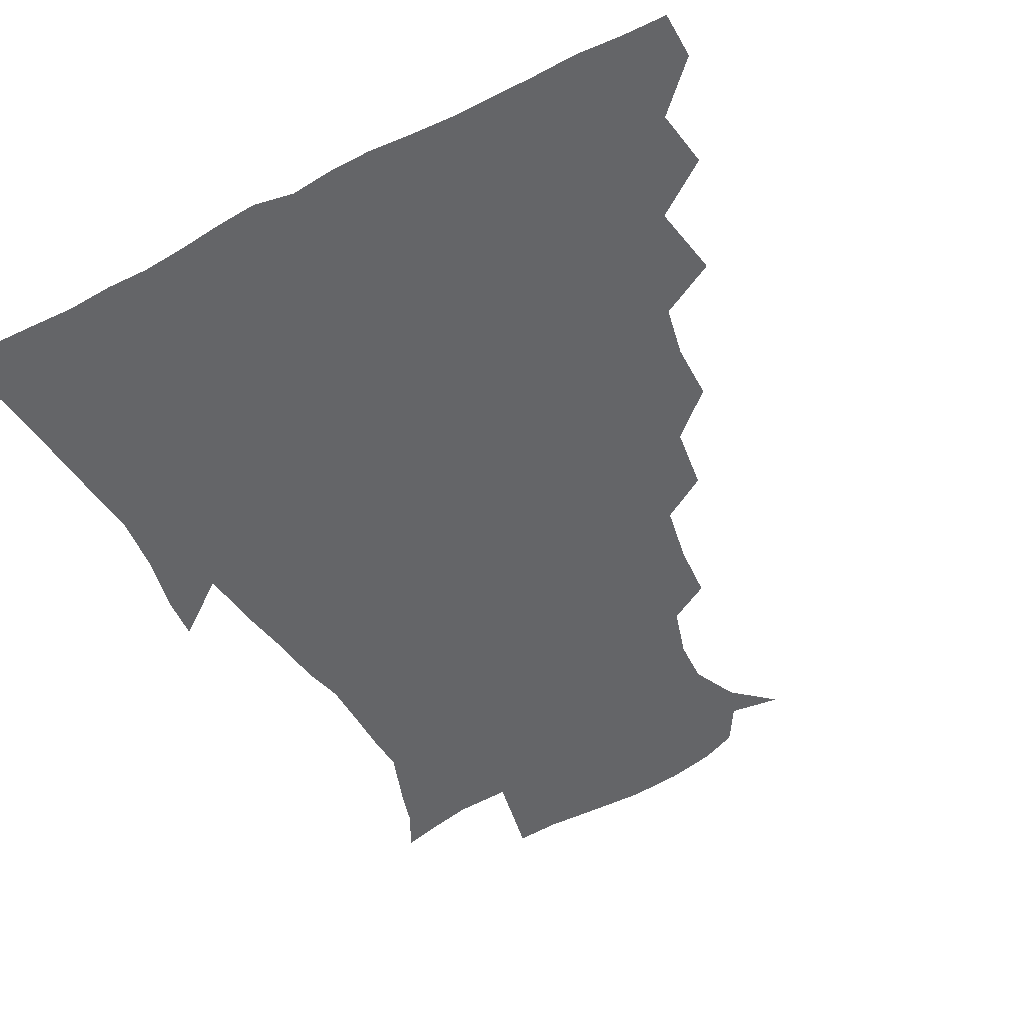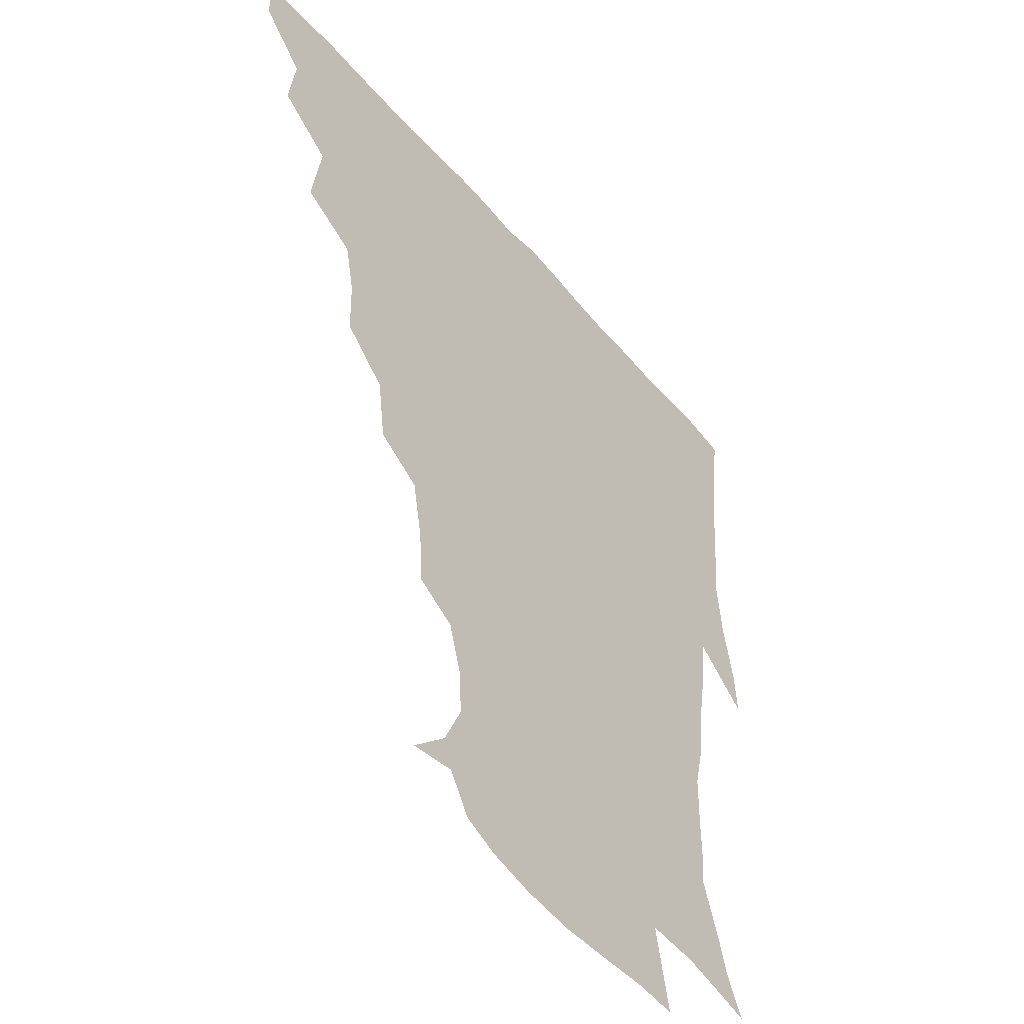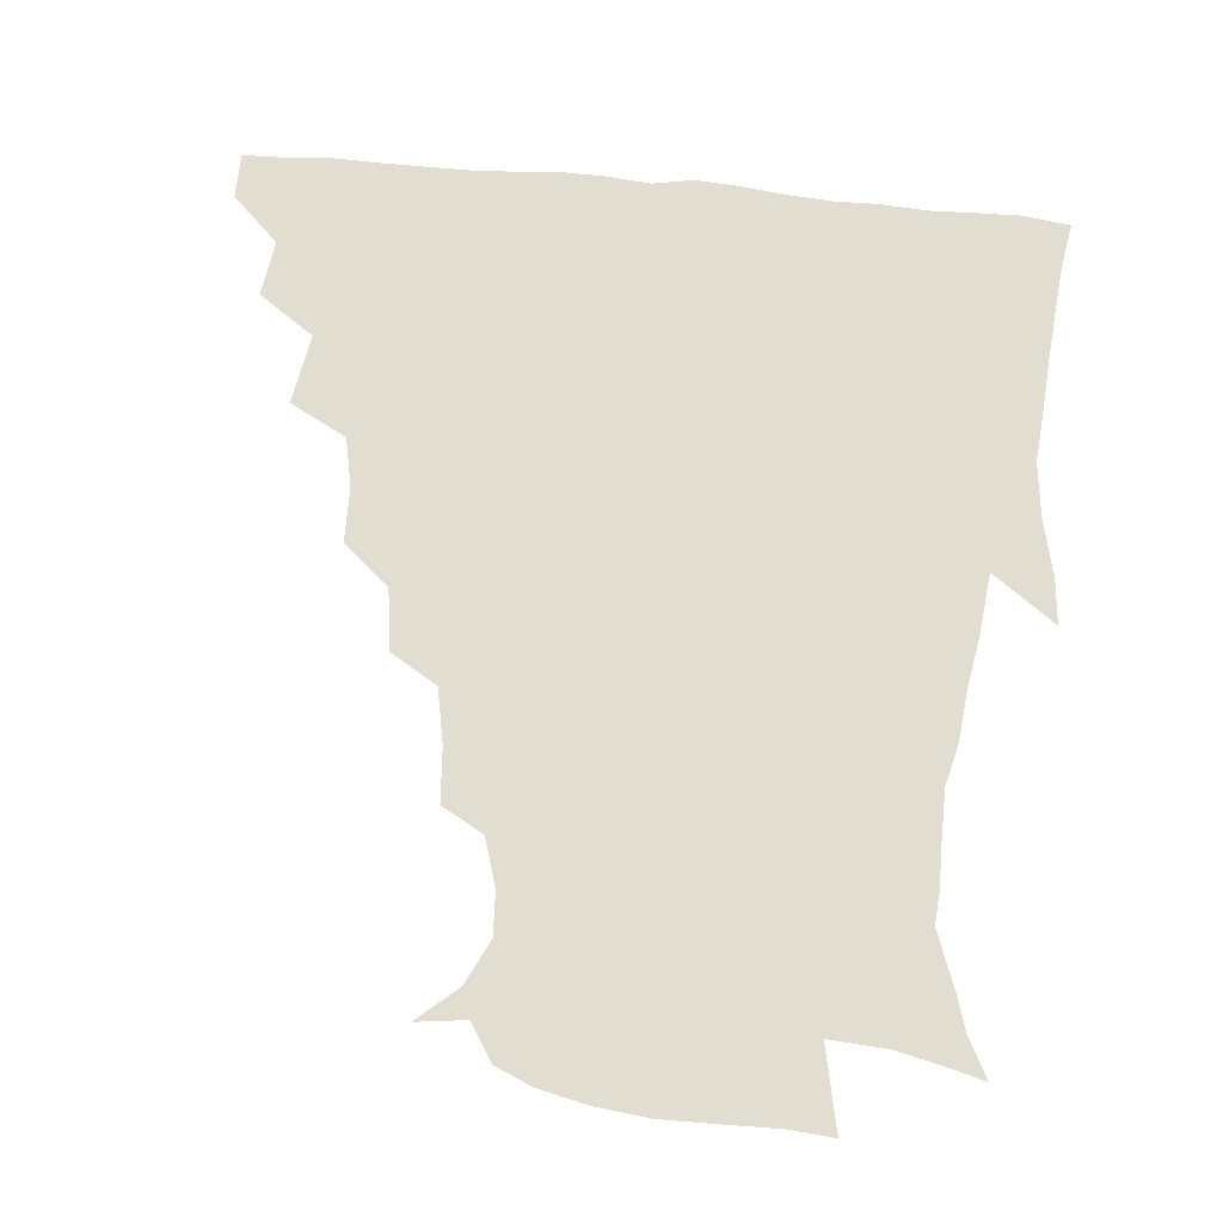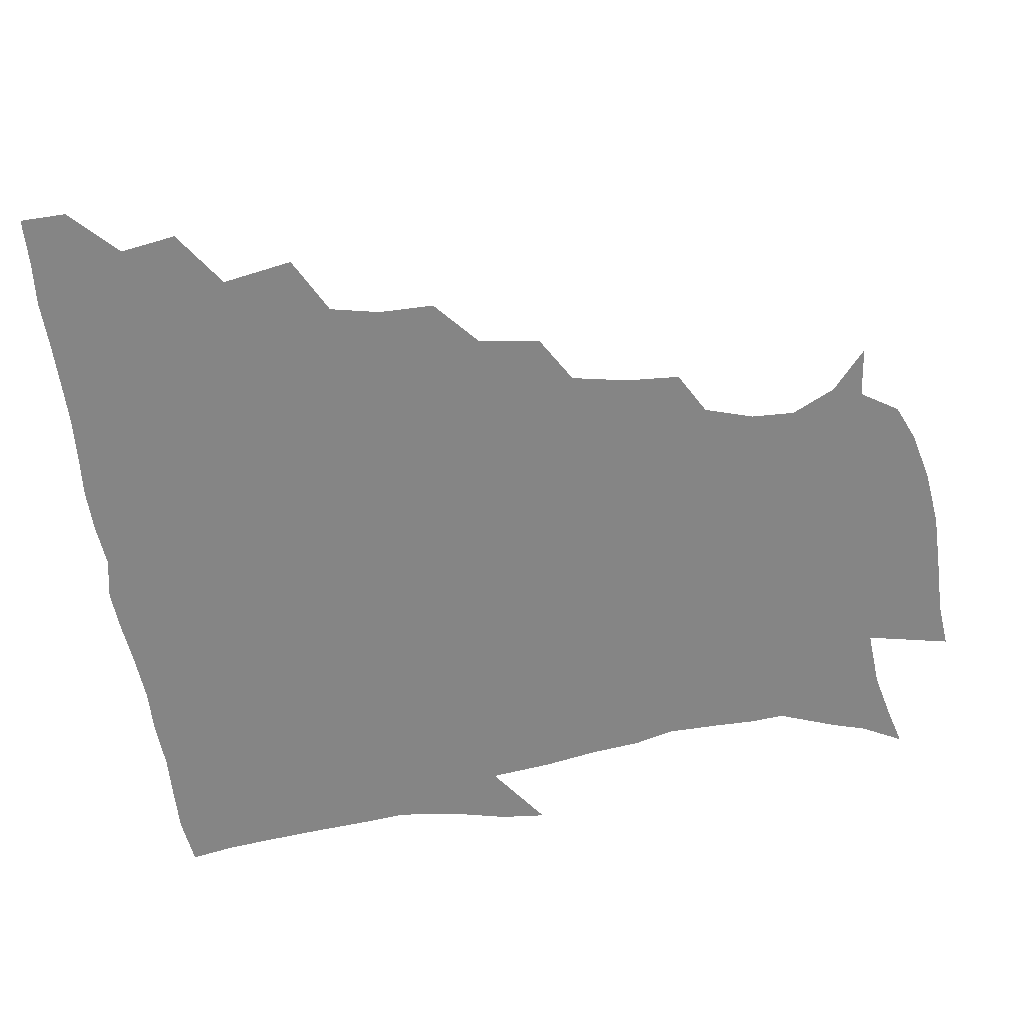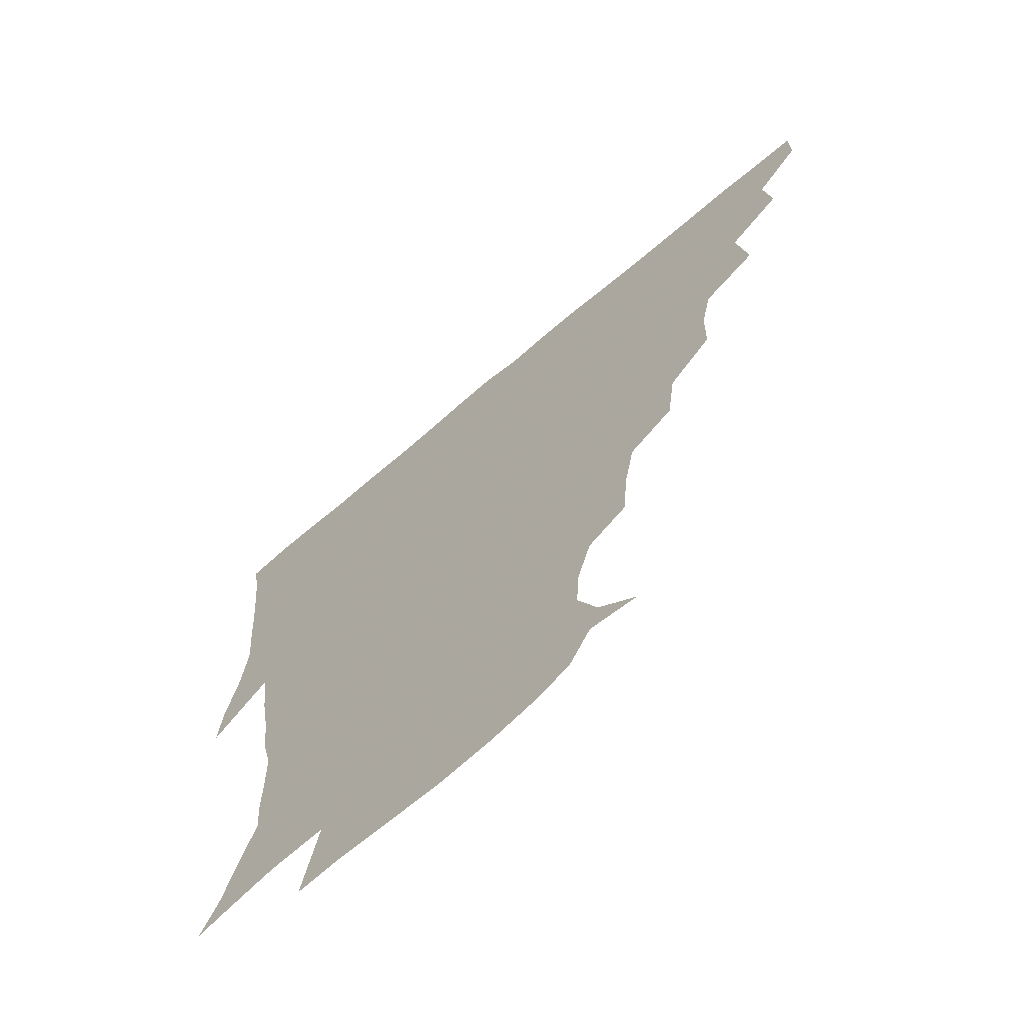
<metadata>
{"format":"obj","ext":"obj","renderer":"f3d","projection":"perspective","resolution":1024,"background":"white","views":[{"elev":-51.6,"azim":-151.3,"up":"+Z"},{"elev":-46.0,"azim":-52.6,"up":"+Y"},{"elev":68.5,"azim":5.4,"up":"+Z"},{"elev":-61.8,"azim":-81.5,"up":"+Z"},{"elev":-67.4,"azim":-139.3,"up":"+Y"}]}
</metadata>
<code>
v 436.1 419.7 0
v 436.2 435.3 0
v 449.3 384.9 0
v 452.1 404 0
v 452.6 420.3 0
v 451.6 435.7 0
v 464.3 347.7 0
v 468.2 371.7 0
v 468.9 390.3 0
v 467.6 405.4 0
v 467.2 420.6 0
v 466.7 436.9 0
v 487.4 302.1 0
v 487.1 320.8 0
v 483.5 337.6 0
v 483.6 357.9 0
v 484.5 376.1 0
v 484.1 391.7 0
v 482.9 406.1 0
v 482.1 421.2 0
v 481.7 436.6 0
v 506 267.7 0
v 503.1 288.4 0
v 500.4 306.3 0
v 502.9 332.1 0
v 498.8 344 0
v 500 362.5 0
v 499.1 377.2 0
v 498.3 391.7 0
v 497.9 406.3 0
v 497.4 420.7 0
v 496.7 436.5 0
v 526.9 221.3 0
v 525.5 239.5 0
v 521.8 258.2 0
v 518.6 279.2 0
v 516.3 296.2 0
v 516.1 316.3 0
v 516.1 334.5 0
v 513.8 346.8 0
v 515.1 364.4 0
v 513.8 377.8 0
v 513.1 392 0
v 512.5 406.5 0
v 512 421.2 0
v 511.7 436.6 0
v 526.3 156 0
v 539.7 167.8 0
v 546.8 182.6 0
v 546.1 197.1 0
v 541 213.3 0
v 538.6 234.2 0
v 535.7 249.9 0
v 533.4 268 0
v 531.4 284 0
v 531 303.4 0
v 530 318.3 0
v 529.4 334.4 0
v 529.2 349.3 0
v 529.2 364.1 0
v 528.6 378.1 0
v 527.5 392.2 0
v 527.3 406.5 0
v 526.8 421.4 0
v 526.4 437.5 0
v 543 158.2 0
v 554.2 175.3 0
v 556 191.7 0
v 553.8 204.4 0
v 551.3 223.2 0
v 550.1 242.1 0
v 547.9 256.1 0
v 546 271 0
v 545.3 288.6 0
v 544.6 305.4 0
v 544.4 320.7 0
v 544 335.5 0
v 543.7 349.9 0
v 544.4 365.3 0
v 543.6 378.2 0
v 542.8 392.1 0
v 542.3 406.5 0
v 541.4 422.4 0
v 540.9 438.7 0
v 550.7 146 0
v 559.8 161.5 0
v 566.1 180.4 0
v 565.6 196.7 0
v 565.4 212 0
v 562.8 229.3 0
v 562.4 244.9 0
v 560.7 259.4 0
v 559.9 276 0
v 559.6 292.1 0
v 558.7 305.7 0
v 558.3 321.5 0
v 558.5 336.1 0
v 558 349.6 0
v 558.2 364.8 0
v 557.8 378.1 0
v 557.4 392 0
v 557.6 405.9 0
v 556.9 420.7 0
v 555.3 438.5 0
v 562.8 140.8 0
v 575.2 165.8 0
v 578 183.7 0
v 577 197.1 0
v 576.4 217.8 0
v 575.5 229.6 0
v 575.1 245.9 0
v 574 261 0
v 573.3 277.1 0
v 572.9 293.1 0
v 573.5 308.2 0
v 572.3 320 0
v 572.5 336 0
v 572.5 350 0
v 572.6 364.3 0
v 572.4 378 0
v 572.3 391.9 0
v 572.2 405.9 0
v 571.4 420.8 0
v 570.3 437.2 0
v 579.3 137 0
v 588.4 166.7 0
v 589.7 185.2 0
v 590.4 199.5 0
v 588.2 217.1 0
v 588.4 229.4 0
v 587.5 248 0
v 587.3 263.3 0
v 587.3 278.1 0
v 586.9 292.6 0
v 587 309.1 0
v 587.2 322.8 0
v 587.4 337.5 0
v 587.3 350.8 0
v 587.4 364.6 0
v 587.5 378.3 0
v 587.4 392 0
v 586.9 405.9 0
v 585.7 421.7 0
v 584.2 439.8 0
v 597.7 135 0
v 601.7 166.9 0
v 601.9 186.3 0
v 602.2 204.1 0
v 601.8 217.5 0
v 602 232.4 0
v 600.9 248.5 0
v 600.3 263.4 0
v 600.9 278.6 0
v 600.8 293.7 0
v 600.9 308.9 0
v 601.3 322.1 0
v 601.4 336.8 0
v 601.5 350.1 0
v 601.9 364.7 0
v 602.2 378.6 0
v 602.1 392.3 0
v 601.3 406.8 0
v 600.4 421.7 0
v 598.3 438.9 0
v 616.8 135.2 0
v 615.3 166.8 0
v 614.8 186.4 0
v 614.5 201.2 0
v 614.3 217.6 0
v 614.2 234.5 0
v 614 250.3 0
v 614.5 262.9 0
v 614.1 279.2 0
v 614.6 293.6 0
v 614.6 308.8 0
v 615.4 323.6 0
v 615.5 336.9 0
v 615.8 351.1 0
v 616.2 365 0
v 616.7 379 0
v 616.7 392.5 0
v 616.6 406.5 0
v 615.2 421.8 0
v 613.3 437.3 0
v 635 135.6 0
v 629.8 164.5 0
v 627.6 184.2 0
v 627 200.2 0
v 626.4 217.8 0
v 626.4 234.1 0
v 626.7 248 0
v 627.7 263.3 0
v 627.8 277.5 0
v 628.3 292.4 0
v 628.6 306.9 0
v 628.8 323.3 0
v 629.4 337.5 0
v 629.8 350.9 0
v 630.3 365.5 0
v 630.9 379.3 0
v 631.1 392.8 0
v 631.3 406.7 0
v 630.9 420.9 0
v 629.1 436.1 0
v 650 134.4 0
v 644.2 162.3 0
v 640.6 182.2 0
v 639 199.7 0
v 638.4 216.5 0
v 638.4 232.6 0
v 639.4 245.5 0
v 639.9 262.4 0
v 641.2 276.1 0
v 641.9 291.1 0
v 642.5 305.6 0
v 642.2 322.3 0
v 642.6 337.8 0
v 643.7 350.4 0
v 644.3 364.2 0
v 644.9 379.4 0
v 646.1 393.6 0
v 646.4 406.6 0
v 646.1 420.6 0
v 643.9 436.5 0
v 663.3 161.1 0
v 655.5 179 0
v 652.3 195.1 0
v 649.9 213.3 0
v 650.4 228.2 0
v 651.6 241.8 0
v 652.3 257.6 0
v 653.7 273.1 0
v 654.5 289.7 0
v 655.4 306.1 0
v 656.2 320.8 0
v 656.1 335.9 0
v 656.8 350.7 0
v 657.7 364.6 0
v 658.6 379.3 0
v 659.6 393.2 0
v 660.3 406.8 0
v 660.7 420.8 0
v 660.5 435.6 0
v 679.2 157.5 0
v 669.3 175.7 0
v 664.6 192 0
v 661.8 207.3 0
v 661.9 222.3 0
v 662.6 237 0
v 664.1 251.2 0
v 665.4 268.3 0
v 666.8 285.2 0
v 668.7 301.7 0
v 670 318.3 0
v 669.5 333.6 0
v 669.4 349.5 0
v 670.1 365 0
v 671.8 378.6 0
v 673.1 393.1 0
v 674.3 406.5 0
v 675.2 420.5 0
v 675.4 436.2 0
v 691.6 154.3 0
v 684.7 167.5 0
v 681.2 179.1 0
v 674.2 198.1 0
v 675 209.4 0
v 674.9 224.2 0
v 675.1 240.8 0
v 678.4 254.4 0
v 680.3 271.9 0
v 683.3 289.9 0
v 685.5 310.9 0
v 683.3 328.4 0
v 683.2 343.5 0
v 683.6 359.5 0
v 684.8 375.6 0
v 686.1 391.6 0
v 688.2 405.8 0
v 689.2 419.8 0
v 690.4 436.6 0
v 706.8 295.2 0
v 705.3 310.5 0
v 700.8 330.1 0
v 698.4 349.5 0
v 699.8 366.3 0
v 701.1 384.5 0
v 702.6 402.9 0
v 704.1 419.1 0
v 706.7 434.5 0
f 4 5 1
f 1 5 2
f 5 6 2
f 8 9 3
f 3 9 4
f 9 10 4
f 4 10 5
f 10 11 5
f 5 11 6
f 11 12 6
f 15 16 7
f 7 16 8
f 16 17 8
f 8 17 9
f 17 18 9
f 9 18 10
f 18 19 10
f 10 19 11
f 19 20 11
f 11 20 12
f 20 21 12
f 23 24 13
f 13 24 14
f 24 25 14
f 14 25 15
f 25 26 15
f 15 26 16
f 26 27 16
f 16 27 17
f 27 28 17
f 17 28 18
f 28 29 18
f 18 29 19
f 29 30 19
f 19 30 20
f 30 31 20
f 20 31 21
f 31 32 21
f 35 36 22
f 22 36 23
f 36 37 23
f 23 37 24
f 37 38 24
f 24 38 25
f 38 39 25
f 25 39 26
f 39 40 26
f 26 40 27
f 40 41 27
f 27 41 28
f 41 42 28
f 28 42 29
f 42 43 29
f 29 43 30
f 43 44 30
f 30 44 31
f 44 45 31
f 31 45 32
f 45 46 32
f 51 52 33
f 33 52 34
f 52 53 34
f 34 53 35
f 53 54 35
f 35 54 36
f 54 55 36
f 36 55 37
f 55 56 37
f 37 56 38
f 56 57 38
f 38 57 39
f 57 58 39
f 39 58 40
f 58 59 40
f 40 59 41
f 59 60 41
f 41 60 42
f 60 61 42
f 42 61 43
f 61 62 43
f 43 62 44
f 62 63 44
f 44 63 45
f 63 64 45
f 45 64 46
f 64 65 46
f 47 66 48
f 66 67 48
f 48 67 49
f 67 68 49
f 49 68 50
f 68 69 50
f 50 69 51
f 69 70 51
f 51 70 52
f 70 71 52
f 52 71 53
f 71 72 53
f 53 72 54
f 72 73 54
f 54 73 55
f 73 74 55
f 55 74 56
f 74 75 56
f 56 75 57
f 75 76 57
f 57 76 58
f 76 77 58
f 58 77 59
f 77 78 59
f 59 78 60
f 78 79 60
f 60 79 61
f 79 80 61
f 61 80 62
f 80 81 62
f 62 81 63
f 81 82 63
f 63 82 64
f 82 83 64
f 64 83 65
f 83 84 65
f 85 86 66
f 66 86 67
f 86 87 67
f 67 87 68
f 87 88 68
f 68 88 69
f 88 89 69
f 69 89 70
f 89 90 70
f 70 90 71
f 90 91 71
f 71 91 72
f 91 92 72
f 72 92 73
f 92 93 73
f 73 93 74
f 93 94 74
f 74 94 75
f 94 95 75
f 75 95 76
f 95 96 76
f 76 96 77
f 96 97 77
f 77 97 78
f 97 98 78
f 78 98 79
f 98 99 79
f 79 99 80
f 99 100 80
f 80 100 81
f 100 101 81
f 81 101 82
f 101 102 82
f 82 102 83
f 102 103 83
f 83 103 84
f 103 104 84
f 85 105 86
f 105 106 86
f 86 106 87
f 106 107 87
f 87 107 88
f 107 108 88
f 88 108 89
f 108 109 89
f 89 109 90
f 109 110 90
f 90 110 91
f 110 111 91
f 91 111 92
f 111 112 92
f 92 112 93
f 112 113 93
f 93 113 94
f 113 114 94
f 94 114 95
f 114 115 95
f 95 115 96
f 115 116 96
f 96 116 97
f 116 117 97
f 97 117 98
f 117 118 98
f 98 118 99
f 118 119 99
f 99 119 100
f 119 120 100
f 100 120 101
f 120 121 101
f 101 121 102
f 121 122 102
f 102 122 103
f 122 123 103
f 103 123 104
f 123 124 104
f 105 125 106
f 125 126 106
f 106 126 107
f 126 127 107
f 107 127 108
f 127 128 108
f 108 128 109
f 128 129 109
f 109 129 110
f 129 130 110
f 110 130 111
f 130 131 111
f 111 131 112
f 131 132 112
f 112 132 113
f 132 133 113
f 113 133 114
f 133 134 114
f 114 134 115
f 134 135 115
f 115 135 116
f 135 136 116
f 116 136 117
f 136 137 117
f 117 137 118
f 137 138 118
f 118 138 119
f 138 139 119
f 119 139 120
f 139 140 120
f 120 140 121
f 140 141 121
f 121 141 122
f 141 142 122
f 122 142 123
f 142 143 123
f 123 143 124
f 143 144 124
f 125 145 126
f 145 146 126
f 126 146 127
f 146 147 127
f 127 147 128
f 147 148 128
f 128 148 129
f 148 149 129
f 129 149 130
f 149 150 130
f 130 150 131
f 150 151 131
f 131 151 132
f 151 152 132
f 132 152 133
f 152 153 133
f 133 153 134
f 153 154 134
f 134 154 135
f 154 155 135
f 135 155 136
f 155 156 136
f 136 156 137
f 156 157 137
f 137 157 138
f 157 158 138
f 138 158 139
f 158 159 139
f 139 159 140
f 159 160 140
f 140 160 141
f 160 161 141
f 141 161 142
f 161 162 142
f 142 162 143
f 162 163 143
f 143 163 144
f 163 164 144
f 145 165 146
f 165 166 146
f 146 166 147
f 166 167 147
f 147 167 148
f 167 168 148
f 148 168 149
f 168 169 149
f 149 169 150
f 169 170 150
f 150 170 151
f 170 171 151
f 151 171 152
f 171 172 152
f 152 172 153
f 172 173 153
f 153 173 154
f 173 174 154
f 154 174 155
f 174 175 155
f 155 175 156
f 175 176 156
f 156 176 157
f 176 177 157
f 157 177 158
f 177 178 158
f 158 178 159
f 178 179 159
f 159 179 160
f 179 180 160
f 160 180 161
f 180 181 161
f 161 181 162
f 181 182 162
f 162 182 163
f 182 183 163
f 163 183 164
f 183 184 164
f 165 185 166
f 185 186 166
f 166 186 167
f 186 187 167
f 167 187 168
f 187 188 168
f 168 188 169
f 188 189 169
f 169 189 170
f 189 190 170
f 170 190 171
f 190 191 171
f 171 191 172
f 191 192 172
f 172 192 173
f 192 193 173
f 173 193 174
f 193 194 174
f 174 194 175
f 194 195 175
f 175 195 176
f 195 196 176
f 176 196 177
f 196 197 177
f 177 197 178
f 197 198 178
f 178 198 179
f 198 199 179
f 179 199 180
f 199 200 180
f 180 200 181
f 200 201 181
f 181 201 182
f 201 202 182
f 182 202 183
f 202 203 183
f 183 203 184
f 203 204 184
f 185 205 186
f 205 206 186
f 186 206 187
f 206 207 187
f 187 207 188
f 207 208 188
f 188 208 189
f 208 209 189
f 189 209 190
f 209 210 190
f 190 210 191
f 210 211 191
f 191 211 192
f 211 212 192
f 192 212 193
f 212 213 193
f 193 213 194
f 213 214 194
f 194 214 195
f 214 215 195
f 195 215 196
f 215 216 196
f 196 216 197
f 216 217 197
f 197 217 198
f 217 218 198
f 198 218 199
f 218 219 199
f 199 219 200
f 219 220 200
f 200 220 201
f 220 221 201
f 201 221 202
f 221 222 202
f 202 222 203
f 222 223 203
f 203 223 204
f 223 224 204
f 206 225 207
f 225 226 207
f 207 226 208
f 226 227 208
f 208 227 209
f 227 228 209
f 209 228 210
f 228 229 210
f 210 229 211
f 229 230 211
f 211 230 212
f 230 231 212
f 212 231 213
f 231 232 213
f 213 232 214
f 232 233 214
f 214 233 215
f 233 234 215
f 215 234 216
f 234 235 216
f 216 235 217
f 235 236 217
f 217 236 218
f 236 237 218
f 218 237 219
f 237 238 219
f 219 238 220
f 238 239 220
f 220 239 221
f 239 240 221
f 221 240 222
f 240 241 222
f 222 241 223
f 241 242 223
f 223 242 224
f 242 243 224
f 225 244 226
f 244 245 226
f 226 245 227
f 245 246 227
f 227 246 228
f 246 247 228
f 228 247 229
f 247 248 229
f 229 248 230
f 248 249 230
f 230 249 231
f 249 250 231
f 231 250 232
f 250 251 232
f 232 251 233
f 251 252 233
f 233 252 234
f 252 253 234
f 234 253 235
f 253 254 235
f 235 254 236
f 254 255 236
f 236 255 237
f 255 256 237
f 237 256 238
f 256 257 238
f 238 257 239
f 257 258 239
f 239 258 240
f 258 259 240
f 240 259 241
f 259 260 241
f 241 260 242
f 260 261 242
f 242 261 243
f 261 262 243
f 244 263 245
f 263 264 245
f 245 264 246
f 264 265 246
f 246 265 247
f 265 266 247
f 247 266 248
f 266 267 248
f 248 267 249
f 267 268 249
f 249 268 250
f 268 269 250
f 250 269 251
f 269 270 251
f 251 270 252
f 270 271 252
f 252 271 253
f 271 272 253
f 253 272 254
f 272 273 254
f 254 273 255
f 273 274 255
f 255 274 256
f 274 275 256
f 256 275 257
f 275 276 257
f 257 276 258
f 276 277 258
f 258 277 259
f 277 278 259
f 259 278 260
f 278 279 260
f 260 279 261
f 279 280 261
f 261 280 262
f 280 281 262
f 273 282 274
f 282 283 274
f 274 283 275
f 283 284 275
f 275 284 276
f 284 285 276
f 276 285 277
f 285 286 277
f 277 286 278
f 286 287 278
f 278 287 279
f 287 288 279
f 279 288 280
f 288 289 280
f 280 289 281
f 289 290 281

</code>
